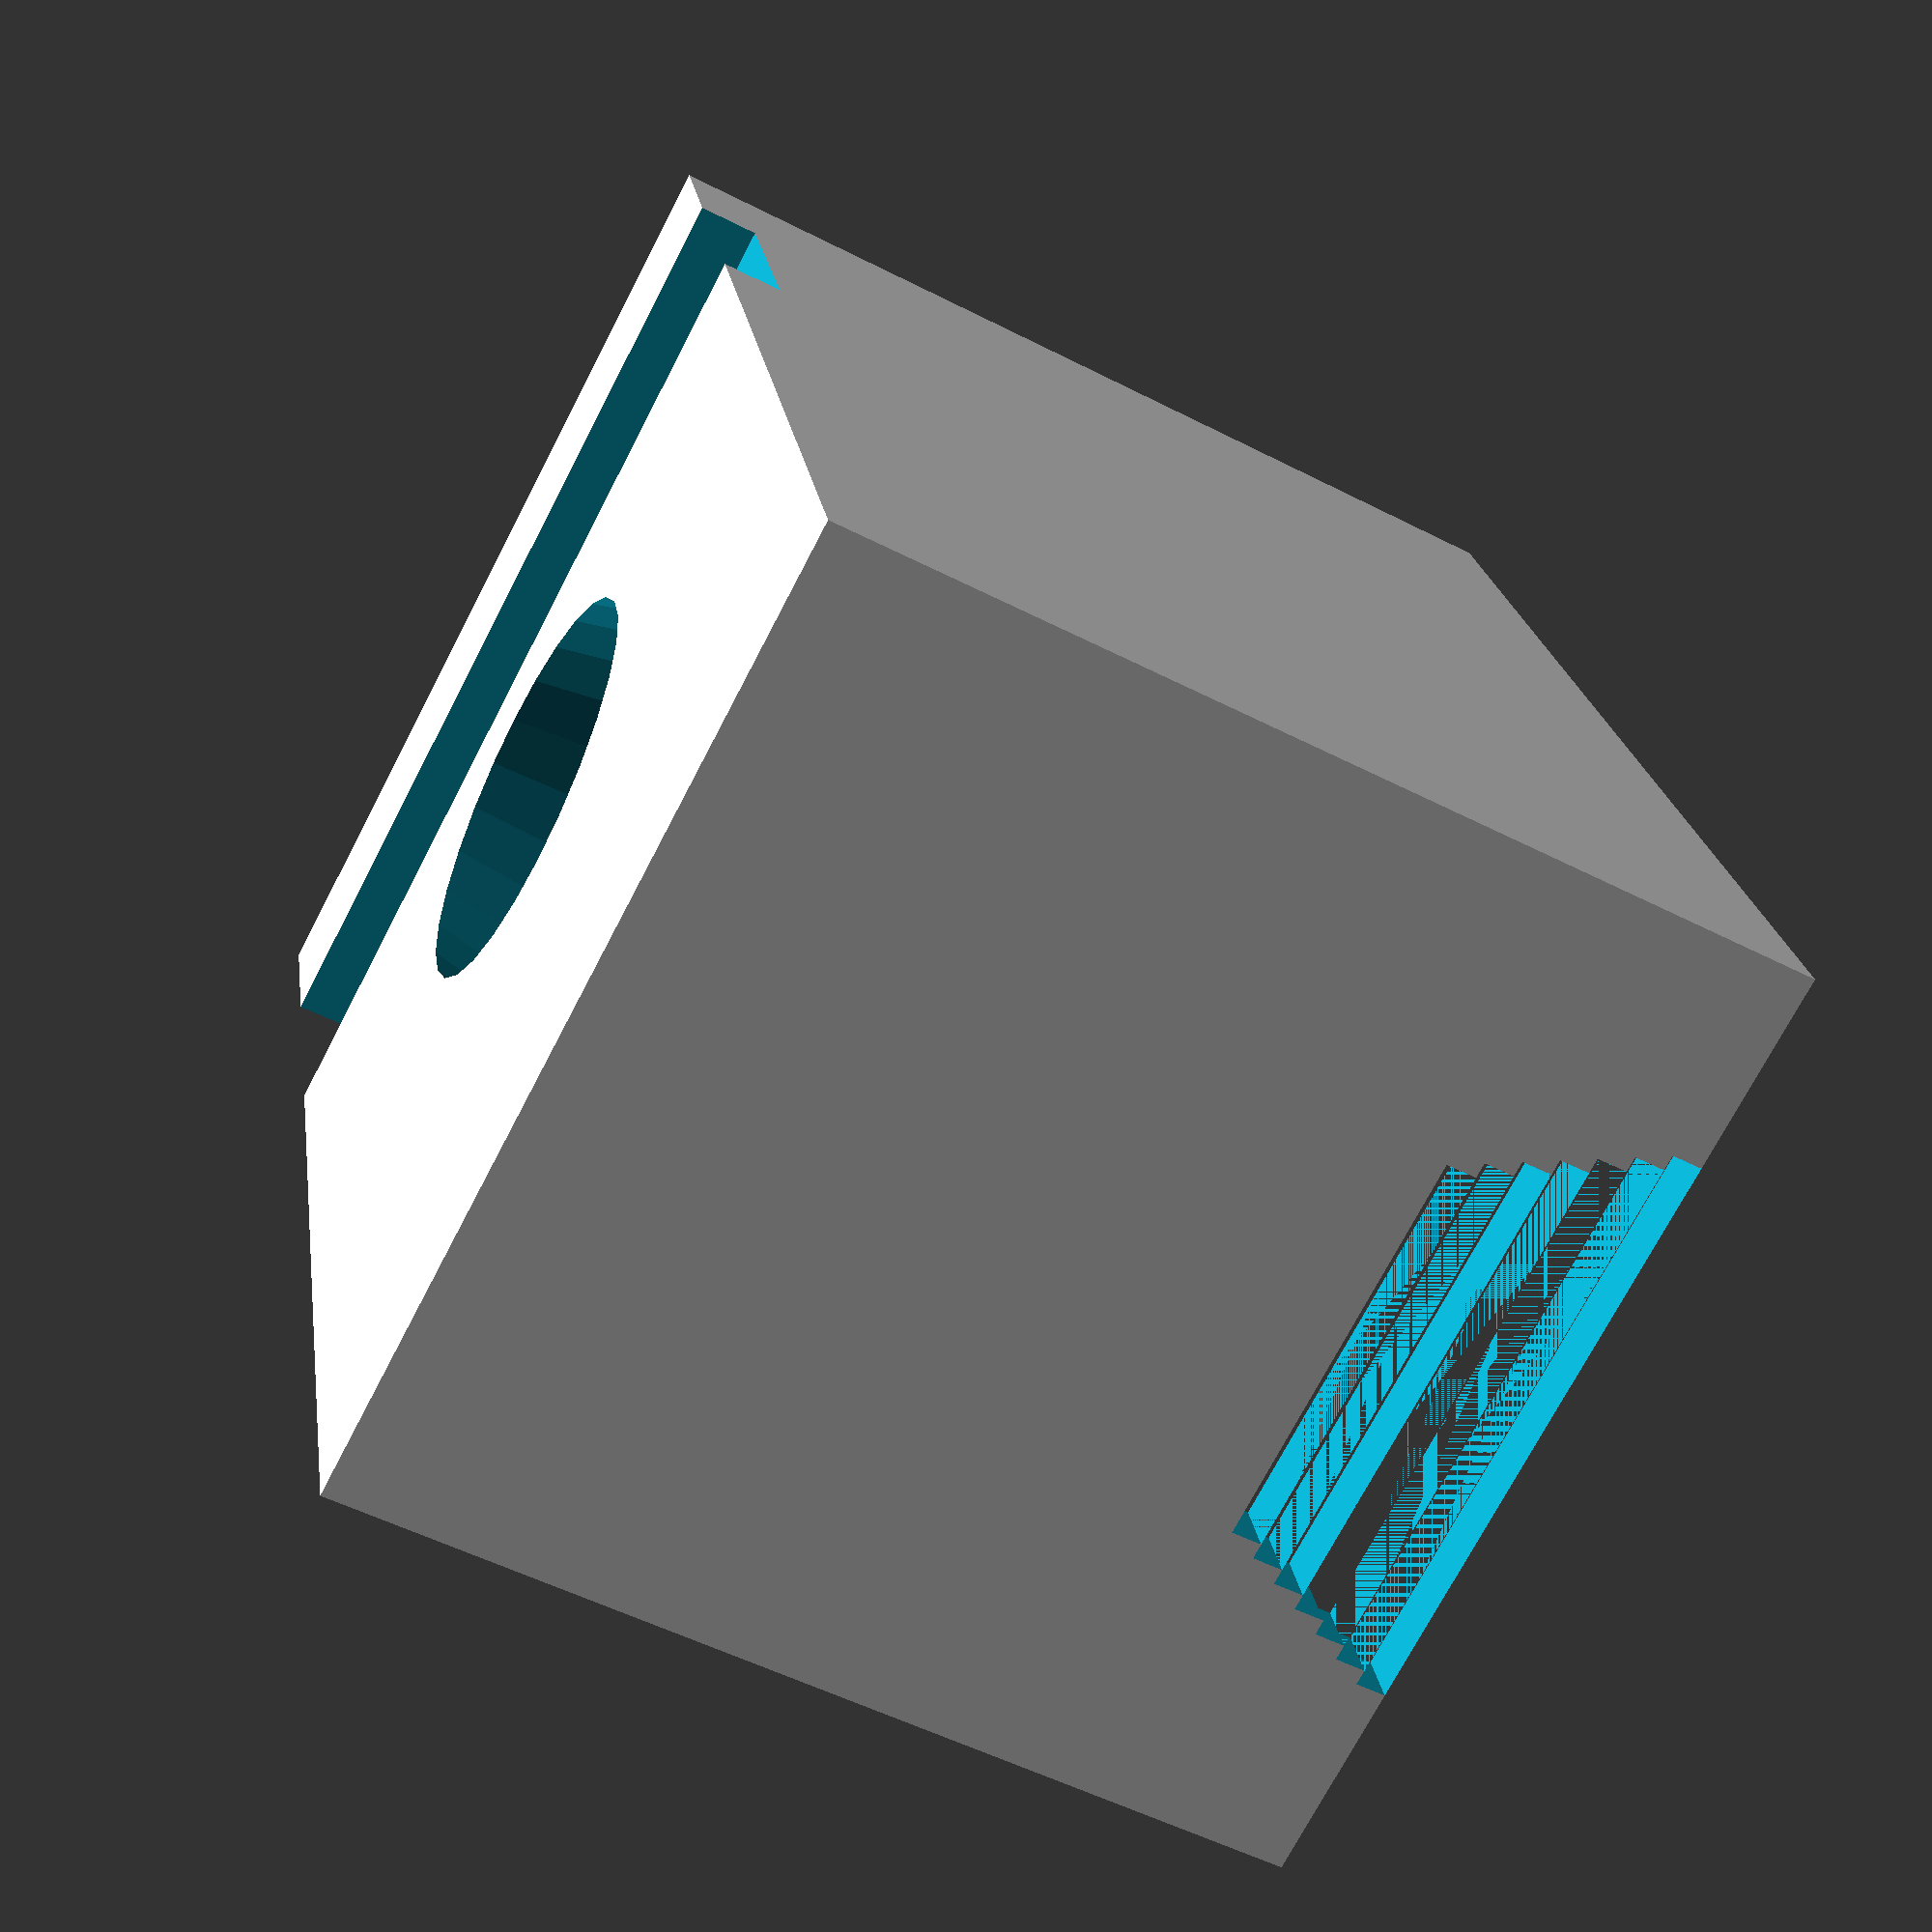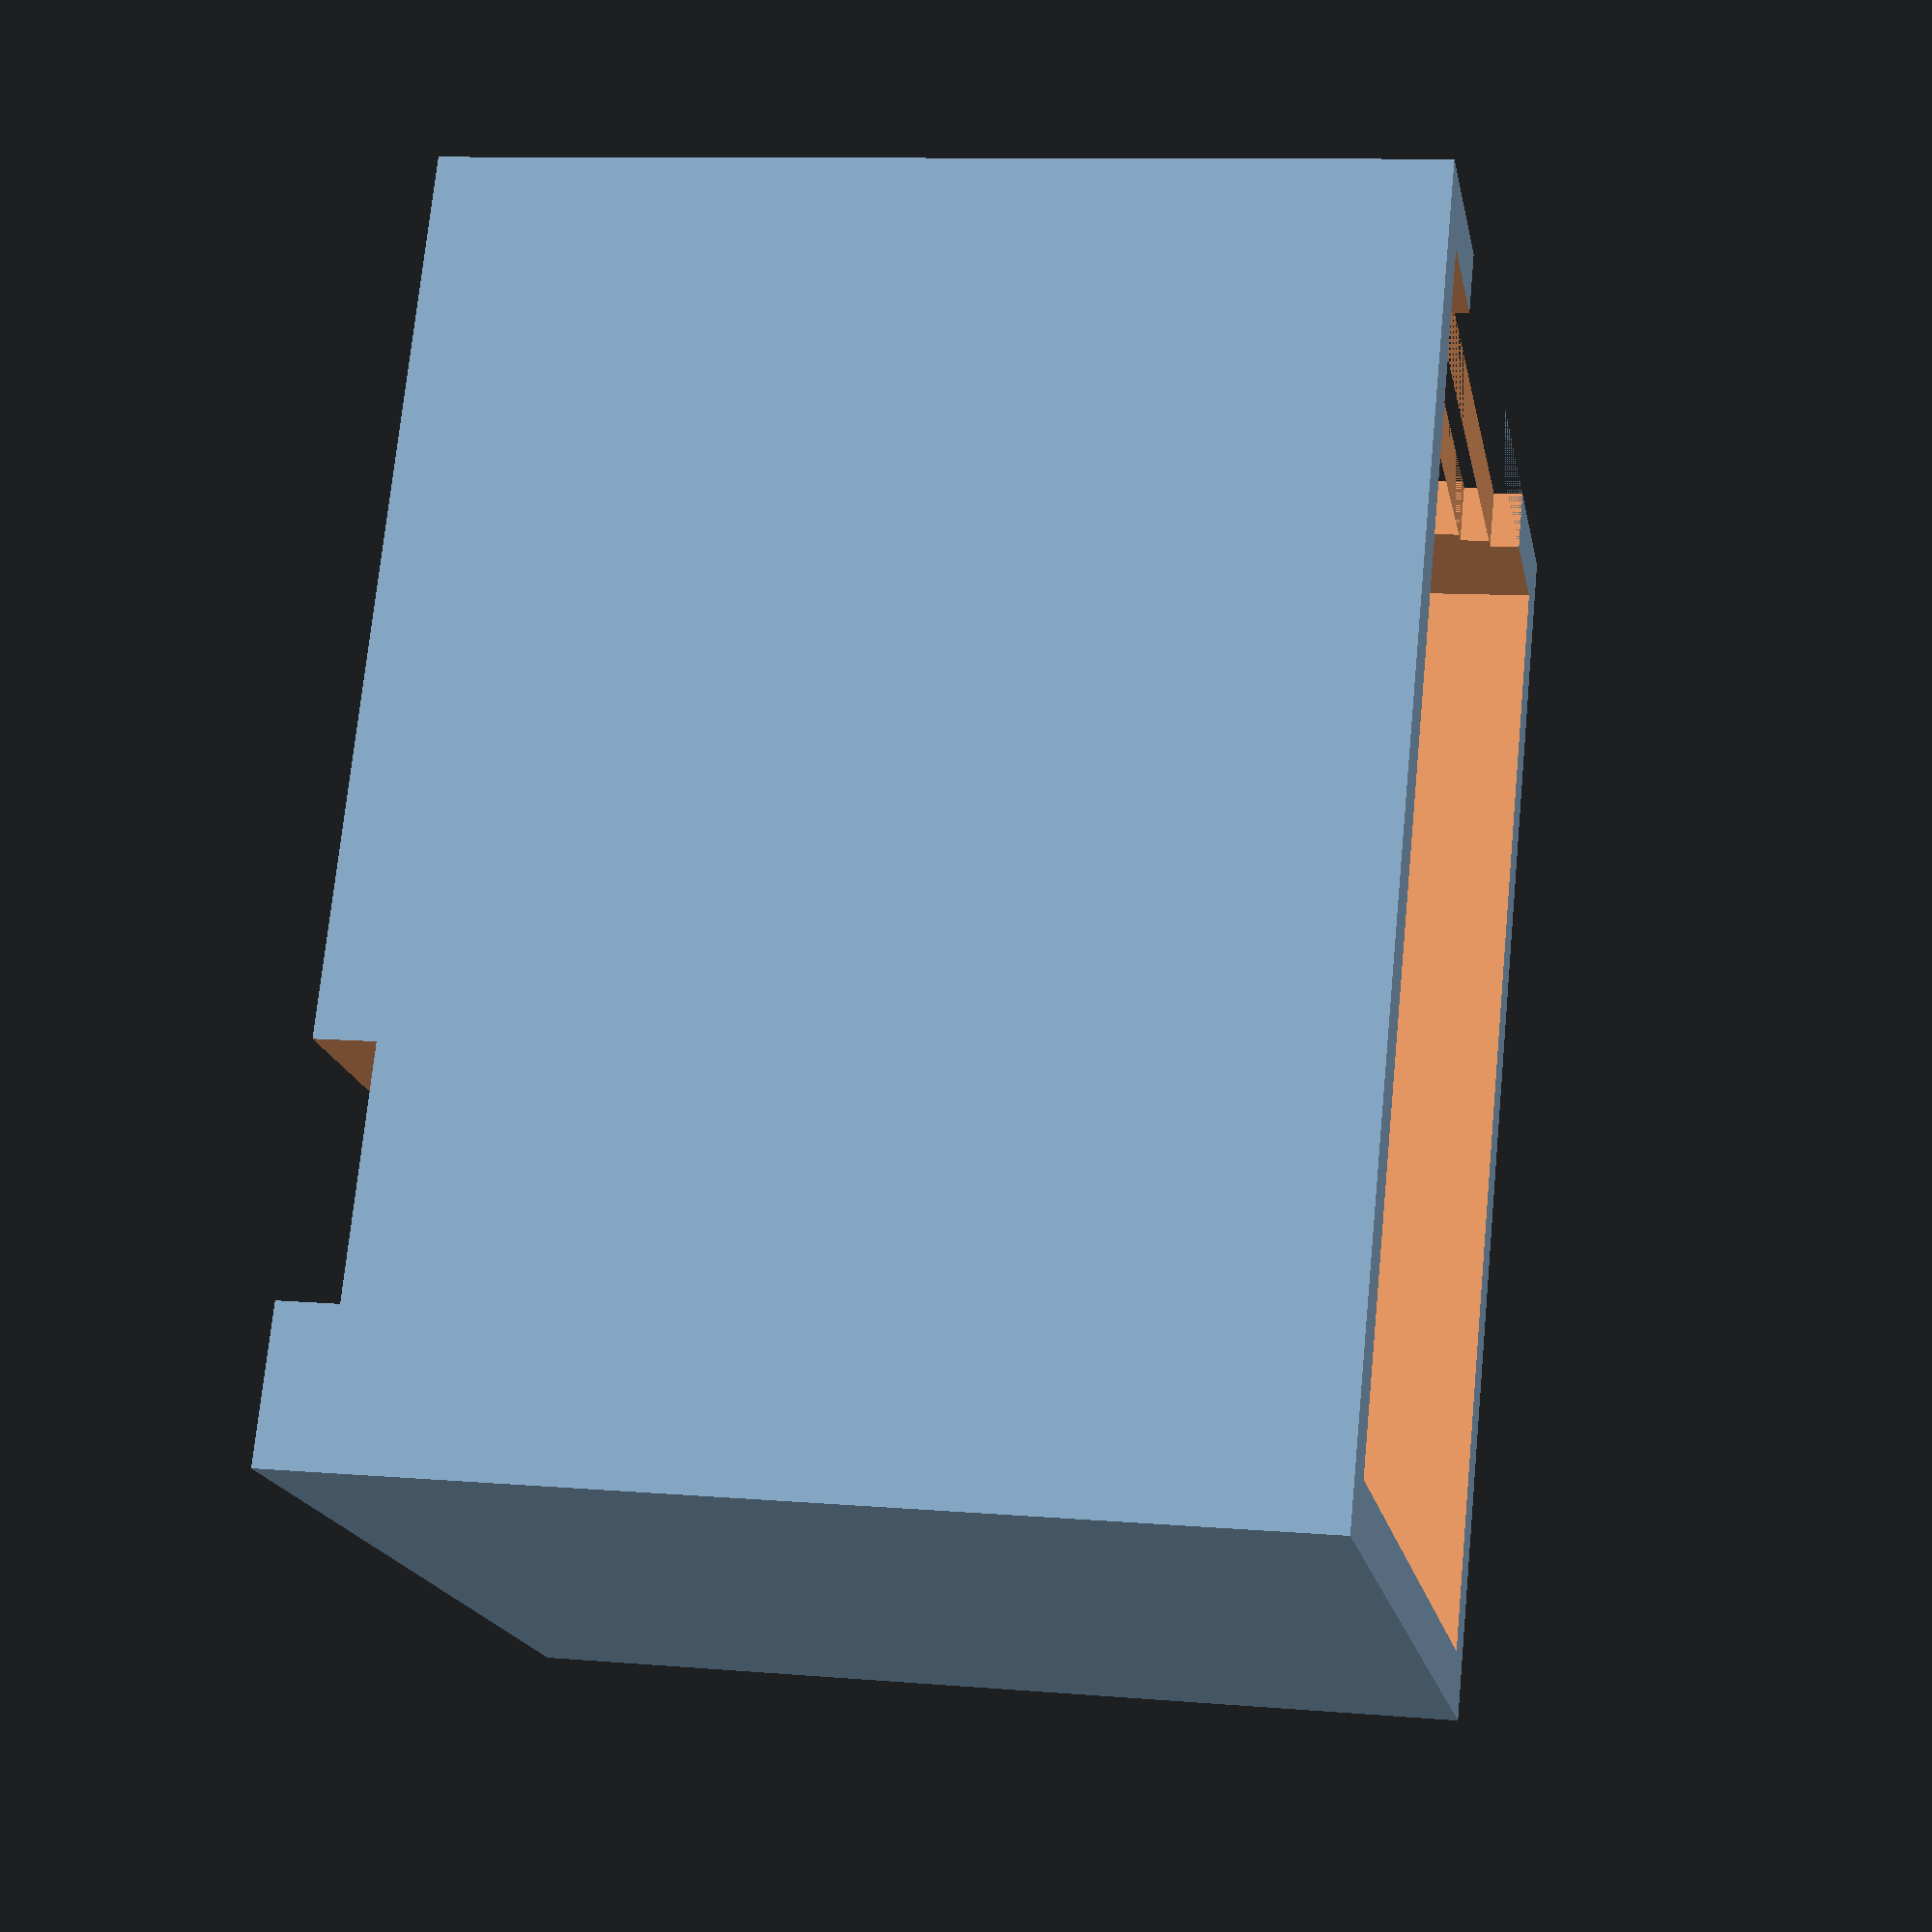
<openscad>
// Shell!
outerX = 42;
outerY = 32;
outerZ = 32;

// BUTTON!
buttonRadius = 7;
buttonOffsetX = 16;

// Wall!
wallSize = 2;

// Ziptie
zipTieSize = 8;
zipTieOffset = 13;

// parts
drawHead = true;
drawTinyHead = false;
drawFoot = false;

if (drawHead) {
  
  translate([30, -3, 10])
    rotate([0, 0, 90])  
  union() {
    difference(){
      cube([outerX, outerY, outerZ]);
      
      // Hollow out
      union() {
        translate([0,0,-7]);
        innerCube(outerX, outerY, outerZ, wallSize);
      }
      
      // USB hole!
      for (i=[3:9]){
        translate([-1, 11-i/2, 9-i])    
          cube([5, 10+i, 1]);
      }
      
      // Button!
      translate([buttonOffsetX + buttonRadius/2, outerY / 2, outerZ - (wallSize * 3)])
        cylinder(r1=buttonRadius+1, r2=buttonRadius-1, h=wallSize * 4);
      
      // Ziptie!
      translate([outerX - zipTieOffset, -1, outerZ - wallSize])
        cube([zipTieSize, outerY + 2, wallSize * 2]);
    }


    // keep pins
    translate([outerX - 9, outerY / 2 - 6, 10]) 
      cube([5, 12, outerZ - 13]);
    translate([1, outerY / 2 - 6, 17]) 
      cube([5, 12, outerZ - 18]);
  }
}

if (drawTinyHead) {
  
  translate([30, -3, 10])
    rotate([0, 0, 90])  
  union() {
    difference(){
      cube([outerX, outerY, outerZ -17]);
      
      // Hollow out
      union() {
        translate([0,0,-7]);
        innerCube(outerX, outerY, outerZ - 17, wallSize);
      }
      
      // USB hole!
      for (i=[3:9]){
        translate([-1, 11-i/2, 9-i])    
          cube([5, 10+i, 1]);
      }
      
      // Ziptie!
      translate([outerX - zipTieOffset, -1, outerZ - wallSize - 17])
        cube([zipTieSize, outerY + 2, wallSize * 2]);
    }
  }
}

// NOTE: places cube 1 unit lower about Z for clean differences.
module innerCube(x, y, z, wallSize) {  
  translate([wallSize, wallSize, -1])
    cube([x - (wallSize * 2), y - (wallSize * 2), z - (wallSize * 2) + 1]);
}

if (drawFoot){
  difference(){
    union(){ 
      difference() {
        union() {
          translate([-2, -3, -4])
            cube([32, 42, 8]);         
        }
        cube([27, 35, 16]);
          
        // Cord slot
        translate([7, 20, 2])
            cube([12, 50, 6]);    
      }
      difference() {
        union(){
          // flaps
          union(){ 
          translate([1, 0, -4])
              cube([5, 1, 10]);
          translate([21, 0, -4])
              cube([5, 1, 10]);
          }
          translate([1, 35, -4])
              cube([25, 1, 10]);
        }
        // Cord slot
        translate([7, 20, 2])
            cube([12, 50, 6]);   
        
 
      }

      //
      translate([13, 11, -1])
            cylinder(d1=6, d2=6, h=11);
      
      translate([13, 25, -1])
            cylinder(d1=6, d2=6, h=11);
    }
    
    // USB slot
    translate([7, -20, 3])
        cube([12, 21, 6]);  
    
    // Ziptie!
    translate([-2, 38 - zipTieOffset, -2 - wallSize*2])
      cube([outerX + 3, zipTieSize, 1+ (wallSize * 2)]);
  }
}
</openscad>
<views>
elev=233.1 azim=163.0 roll=118.8 proj=p view=wireframe
elev=350.0 azim=152.5 roll=102.2 proj=p view=wireframe
</views>
